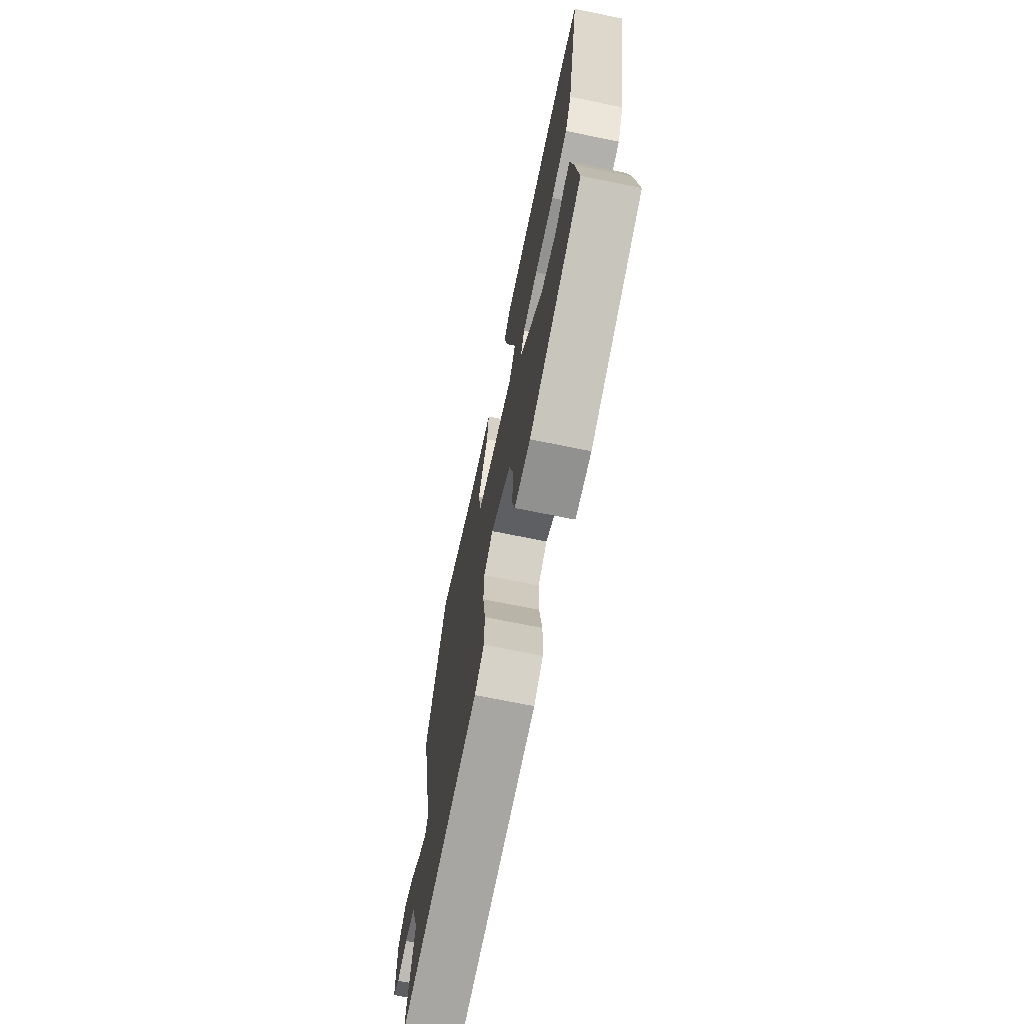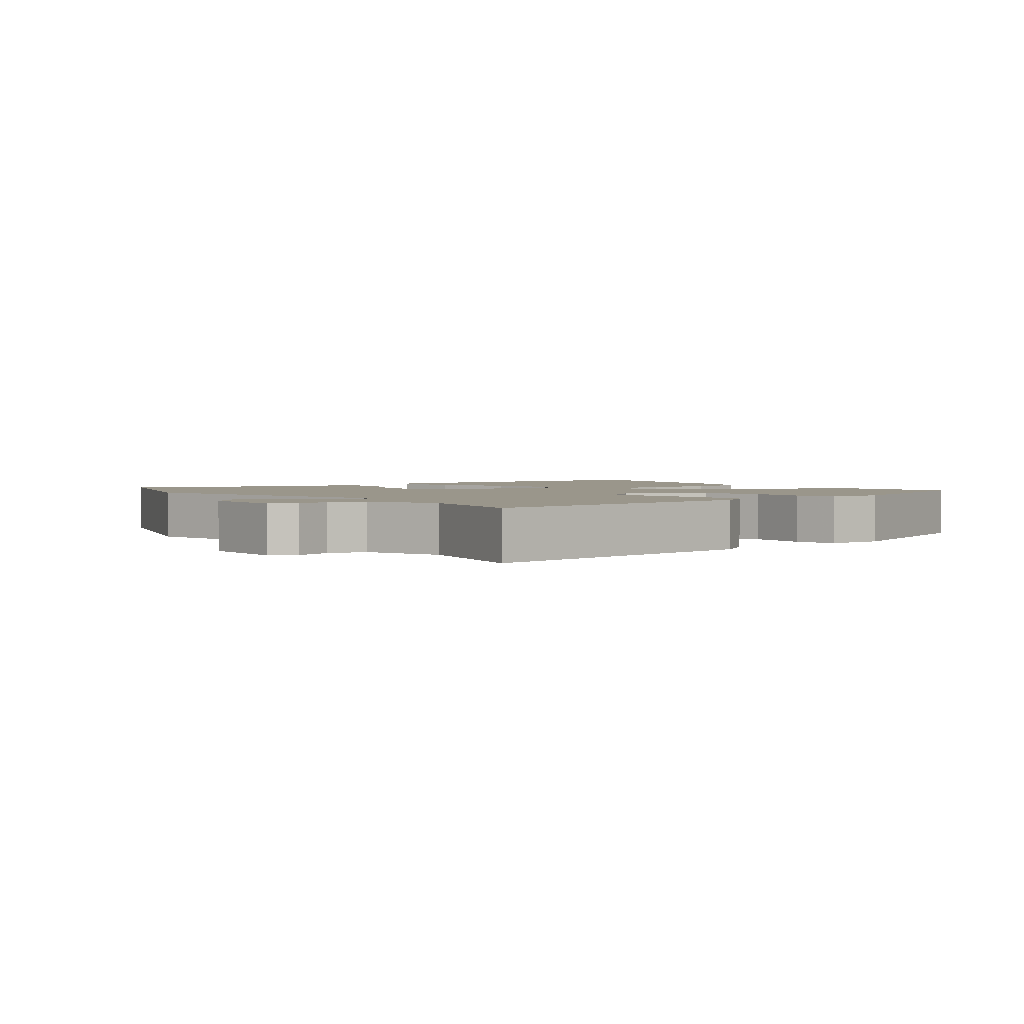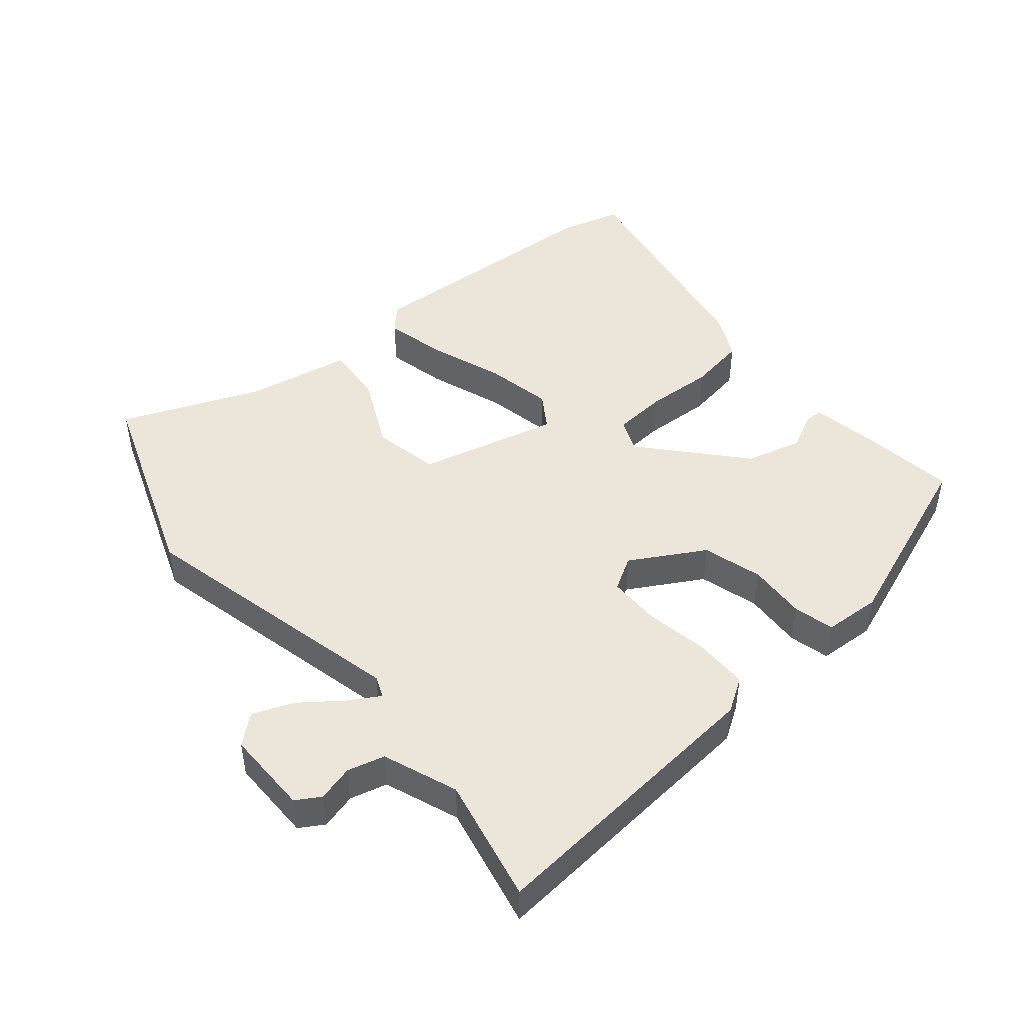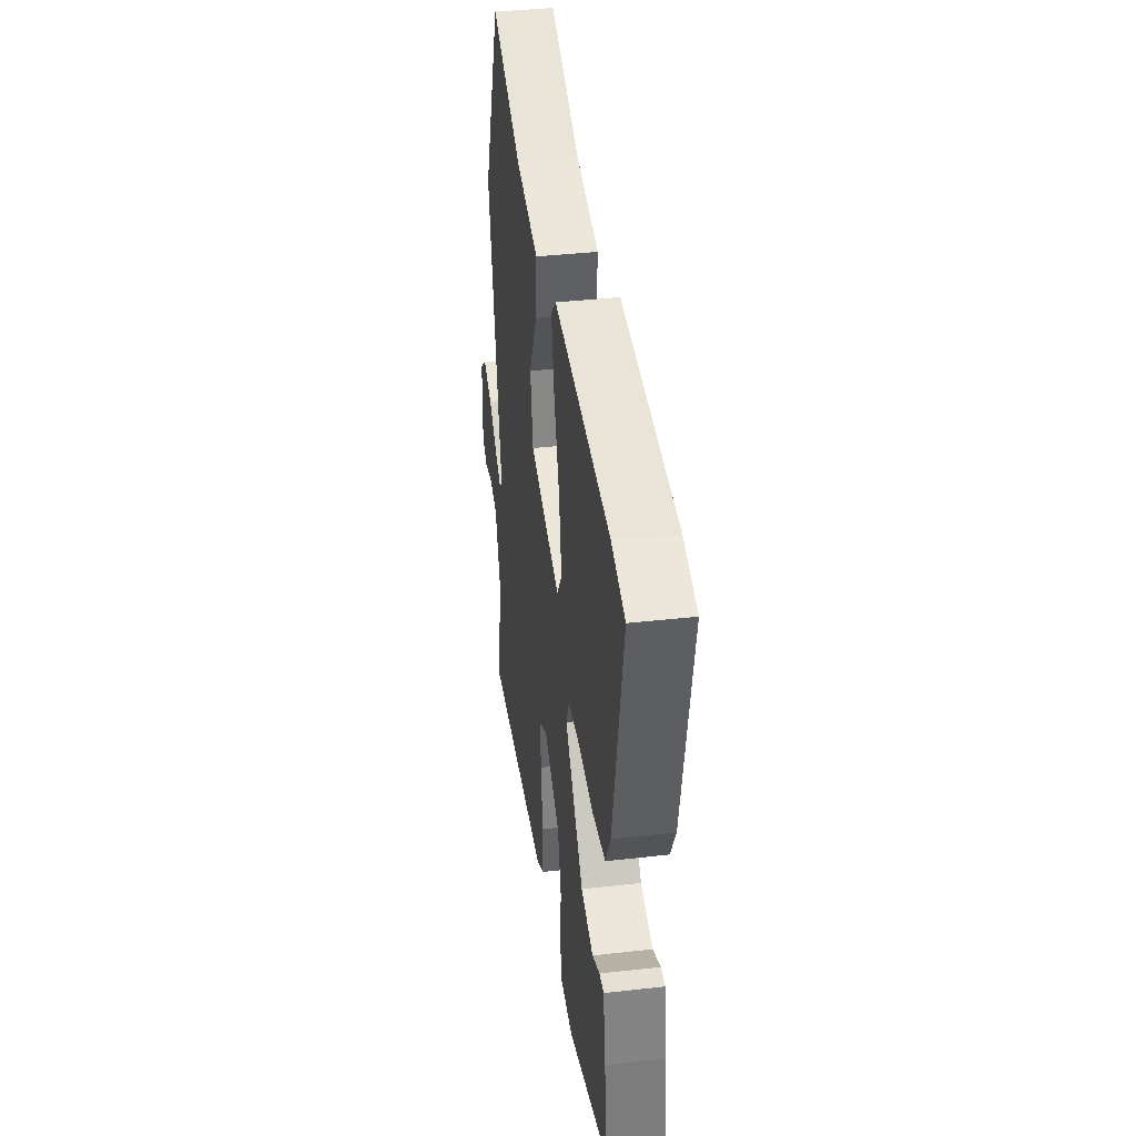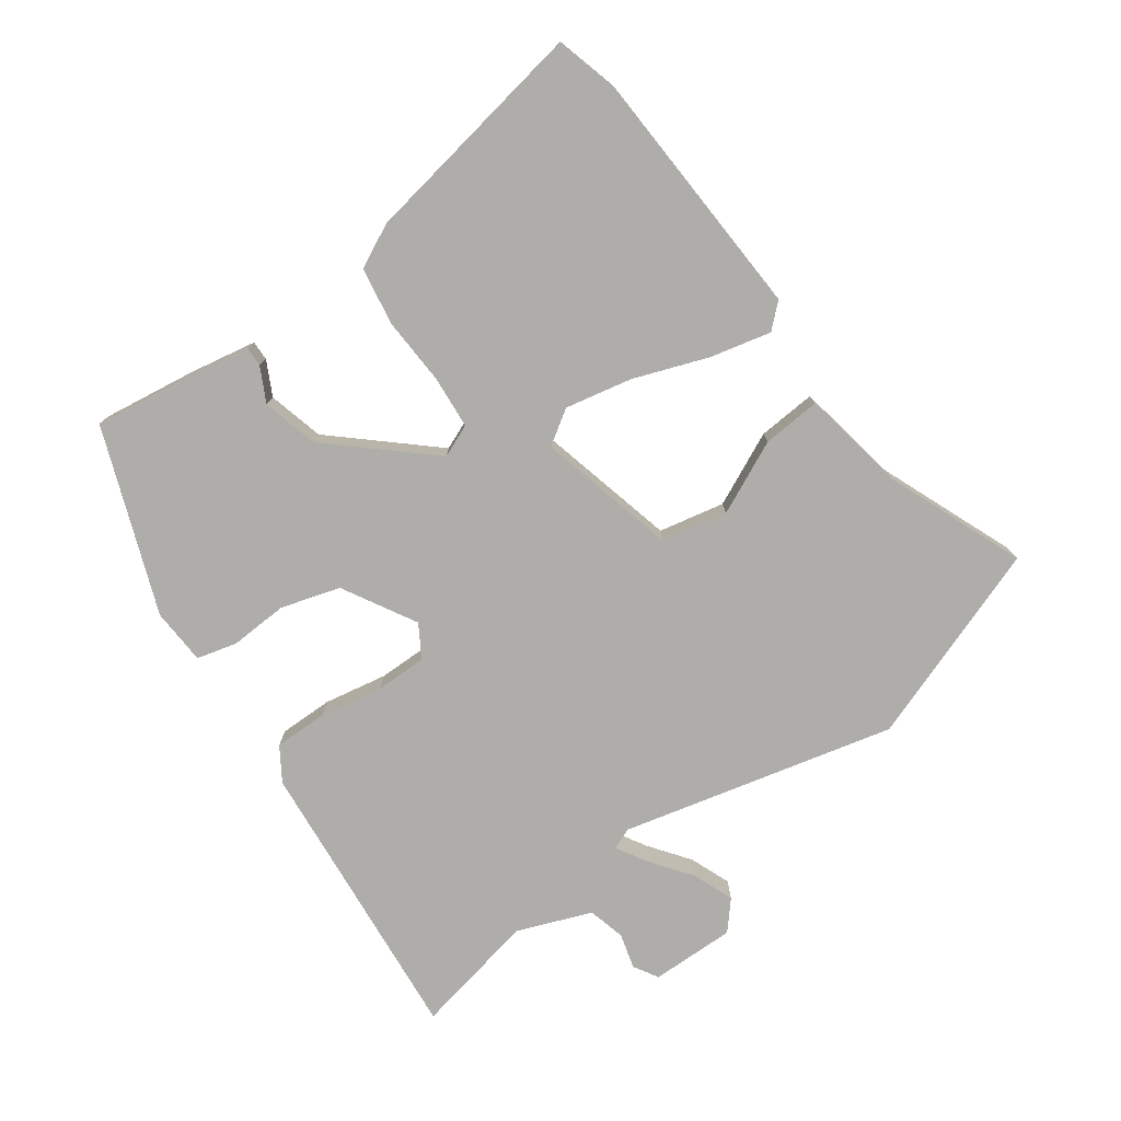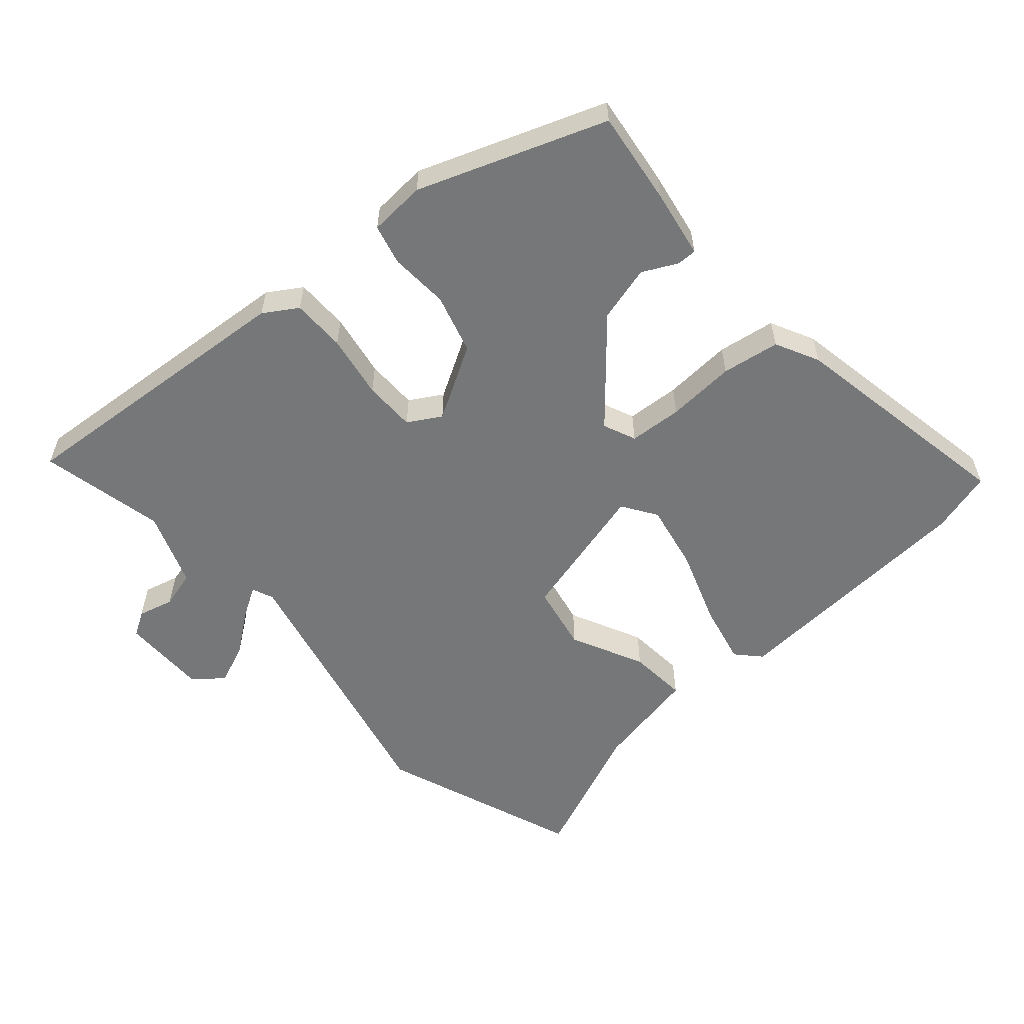
<metadata>
{"format":"obj","ext":"obj","renderer":"f3d","projection":"perspective","resolution":1024,"background":"white","views":[{"elev":-70.7,"azim":-101.5,"up":"+Z"},{"elev":2.3,"azim":140.5,"up":"+Y"},{"elev":47.0,"azim":138.7,"up":"+Y"},{"elev":38.1,"azim":-98.2,"up":"+Z"},{"elev":-77.3,"azim":-55.9,"up":"+Y"},{"elev":-57.0,"azim":-139.7,"up":"+Y"}]}
</metadata>
<code>
v 0.449 0.07 0.629
v 0.566 0.07 0.331
v 0.478 0.07 -0.084
v 0.492 0.07 -0.116
v 0.538 0.07 -0.087
v 0.598 0.07 -0.04
v 0.659 0.07 -0.014
v 0.703 0.07 -0.05
v 0.705 0.07 -0.178
v 0.669 0.07 -0.201
v 0.615 0.07 -0.188
v 0.559 0.07 -0.204
v 0.519 0.07 -0.317
v 0.563 0.07 -0.504
v 0.122 0.07 -0.476
v 0.071 0.07 -0.445
v 0.069 0.07 -0.364
v 0.084 0.07 -0.268
v 0.082 0.07 -0.19
v 0.032 0.07 -0.162
v -0.077 0.07 -0.228
v -0.101 0.07 -0.318
v -0.094 0.07 -0.406
v -0.108 0.07 -0.467
v -0.193 0.07 -0.474
v -0.475 0.07 -0.376
v -0.459 0.07 -0.234
v -0.443 0.07 -0.132
v -0.413 0.07 -0.132
v -0.361 0.07 -0.157
v -0.277 0.07 -0.133
v -0.151 0.07 0.016
v -0.173 0.07 0.065
v -0.253 0.07 0.069
v -0.356 0.07 0.061
v -0.443 0.07 0.073
v -0.477 0.07 0.138
v -0.547 0.07 0.486
v -0.454 0.07 0.514
v -0.071 0.07 0.544
v -0.037 0.07 0.509
v -0.056 0.07 0.417
v -0.094 0.07 0.303
v -0.112 0.07 0.202
v -0.077 0.07 0.151
v 0.132 0.07 0.209
v 0.15 0.07 0.309
v 0.095 0.07 0.418
v 0.086 0.07 0.506
v 0.243 0.07 0.539
v 0.449 0 0.629
v 0.566 0 0.331
v 0.478 0 -0.084
v 0.492 0 -0.116
v 0.538 0 -0.087
v 0.598 0 -0.04
v 0.659 0 -0.014
v 0.703 0 -0.05
v 0.705 0 -0.178
v 0.669 0 -0.201
v 0.615 0 -0.188
v 0.559 0 -0.204
v 0.519 0 -0.317
v 0.563 0 -0.504
v 0.122 0 -0.476
v 0.071 0 -0.445
v 0.069 0 -0.364
v 0.084 0 -0.268
v 0.082 0 -0.19
v 0.032 0 -0.162
v -0.077 0 -0.228
v -0.101 0 -0.318
v -0.094 0 -0.406
v -0.108 0 -0.467
v -0.193 0 -0.474
v -0.475 0 -0.376
v -0.459 0 -0.234
v -0.443 0 -0.132
v -0.413 0 -0.132
v -0.361 0 -0.157
v -0.277 0 -0.133
v -0.151 0 0.016
v -0.173 0 0.065
v -0.253 0 0.069
v -0.356 0 0.061
v -0.443 0 0.073
v -0.477 0 0.138
v -0.547 0 0.486
v -0.454 0 0.514
v -0.071 0 0.544
v -0.037 0 0.509
v -0.056 0 0.417
v -0.094 0 0.303
v -0.112 0 0.202
v -0.077 0 0.151
v 0.132 0 0.209
v 0.15 0 0.309
v 0.095 0 0.418
v 0.086 0 0.506
v 0.243 0 0.539
f 47 48 49 50
f 46 47 50 1
f 40 41 42 43
f 40 43 44
f 39 40 44
f 38 39 44 45
f 34 35 36 37
f 33 34 37 38
f 27 28 29 30
f 27 30 31
f 26 27 31
f 25 26 31 32
f 22 23 24 25
f 21 22 25 32
f 15 16 17 18
f 13 14 15 18
f 12 13 18 19
f 11 12 19 20
f 9 10 11
f 5 6 7 8
f 4 5 8 9
f 46 1 2 3
f 45 46 3 4
f 33 38 45
f 32 33 45 4
f 20 21 32
f 11 20 32
f 4 9 11 32
f 100 99 98 97
f 51 100 97 96
f 93 92 91 90
f 94 93 90
f 94 90 89
f 95 94 89 88
f 87 86 85 84
f 88 87 84 83
f 80 79 78 77
f 81 80 77
f 81 77 76
f 82 81 76 75
f 75 74 73 72
f 82 75 72 71
f 68 67 66 65
f 68 65 64 63
f 69 68 63 62
f 70 69 62 61
f 61 60 59
f 58 57 56 55
f 59 58 55 54
f 53 52 51 96
f 54 53 96 95
f 95 88 83
f 54 95 83 82
f 82 71 70
f 82 70 61
f 82 61 59 54
f 1 51 52 2
f 2 52 53 3
f 3 53 54 4
f 4 54 55 5
f 5 55 56 6
f 6 56 57 7
f 7 57 58 8
f 8 58 59 9
f 9 59 60 10
f 10 60 61 11
f 11 61 62 12
f 12 62 63 13
f 13 63 64 14
f 14 64 65 15
f 15 65 66 16
f 16 66 67 17
f 17 67 68 18
f 18 68 69 19
f 19 69 70 20
f 20 70 71 21
f 21 71 72 22
f 22 72 73 23
f 23 73 74 24
f 24 74 75 25
f 25 75 76 26
f 26 76 77 27
f 27 77 78 28
f 28 78 79 29
f 29 79 80 30
f 30 80 81 31
f 31 81 82 32
f 32 82 83 33
f 33 83 84 34
f 34 84 85 35
f 35 85 86 36
f 36 86 87 37
f 37 87 88 38
f 38 88 89 39
f 39 89 90 40
f 40 90 91 41
f 41 91 92 42
f 42 92 93 43
f 43 93 94 44
f 44 94 95 45
f 45 95 96 46
f 46 96 97 47
f 47 97 98 48
f 48 98 99 49
f 49 99 100 50
f 50 100 51 1

</code>
